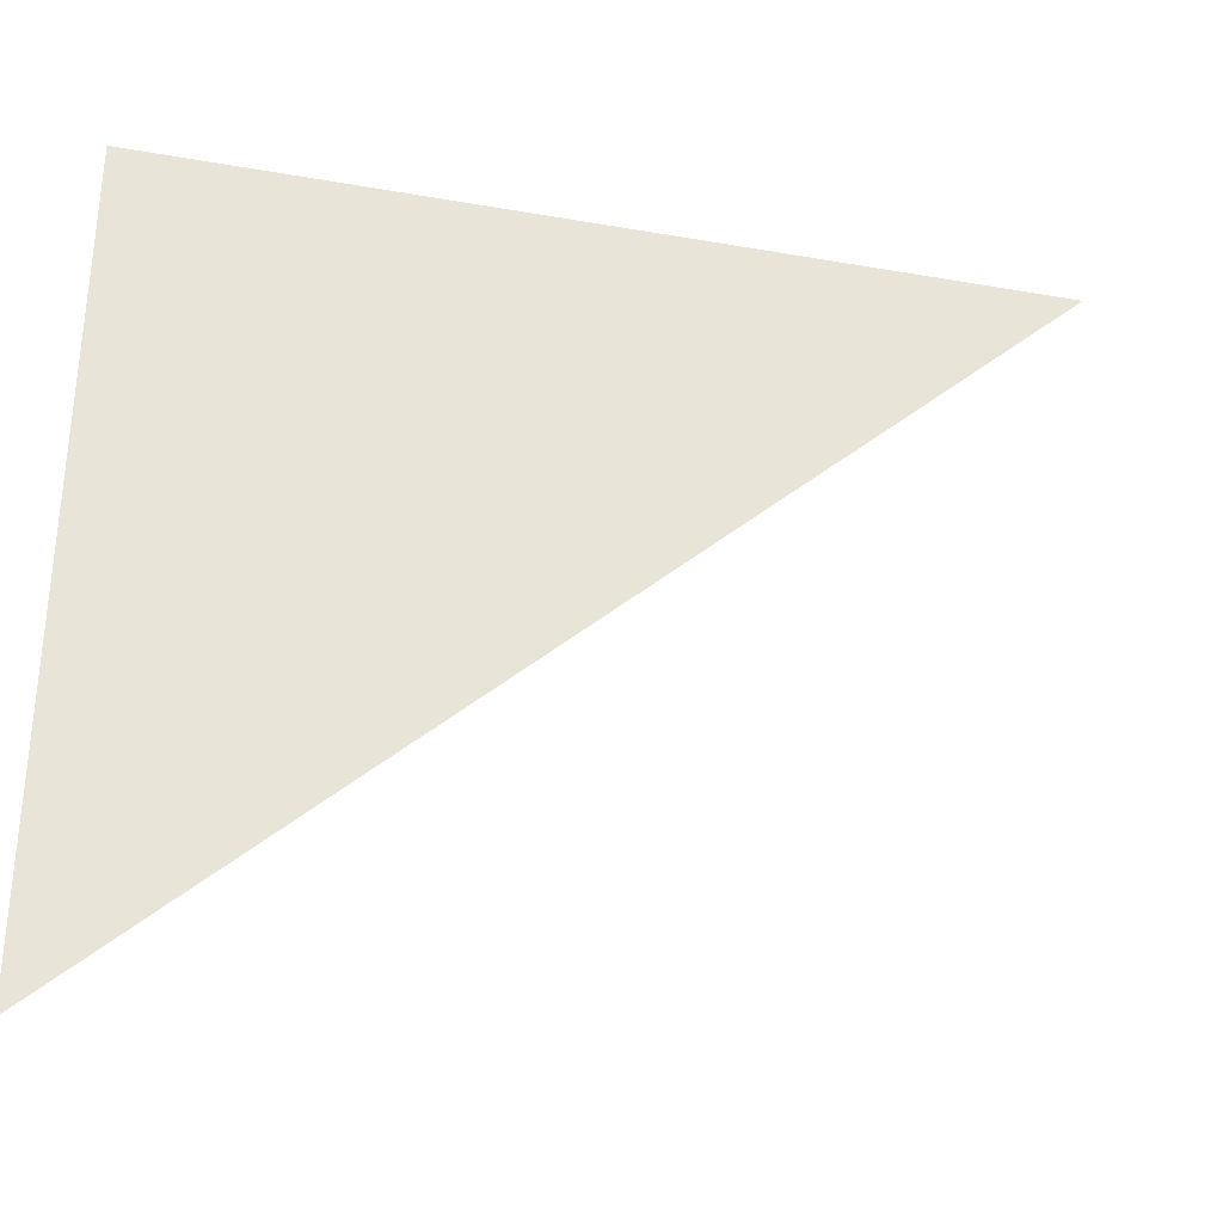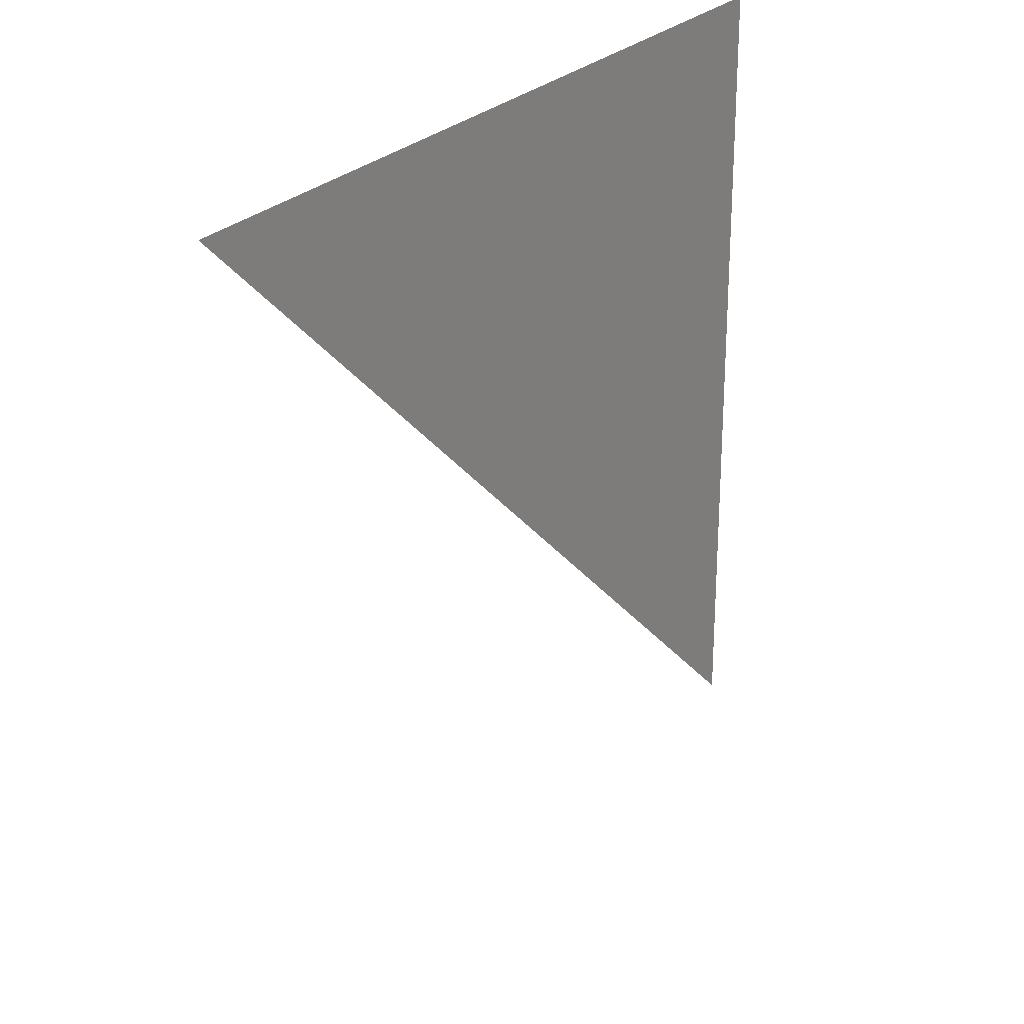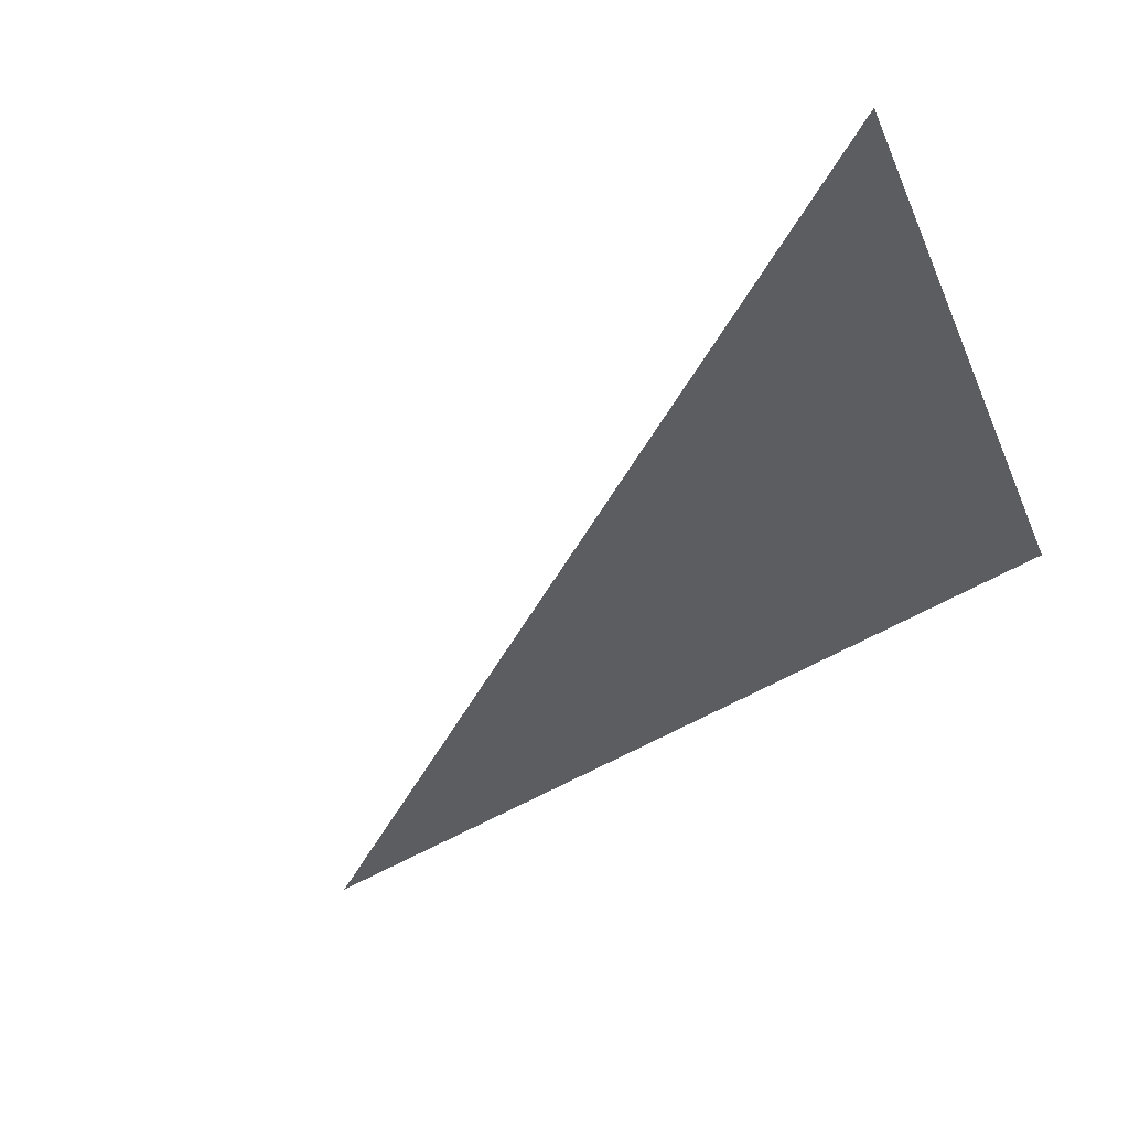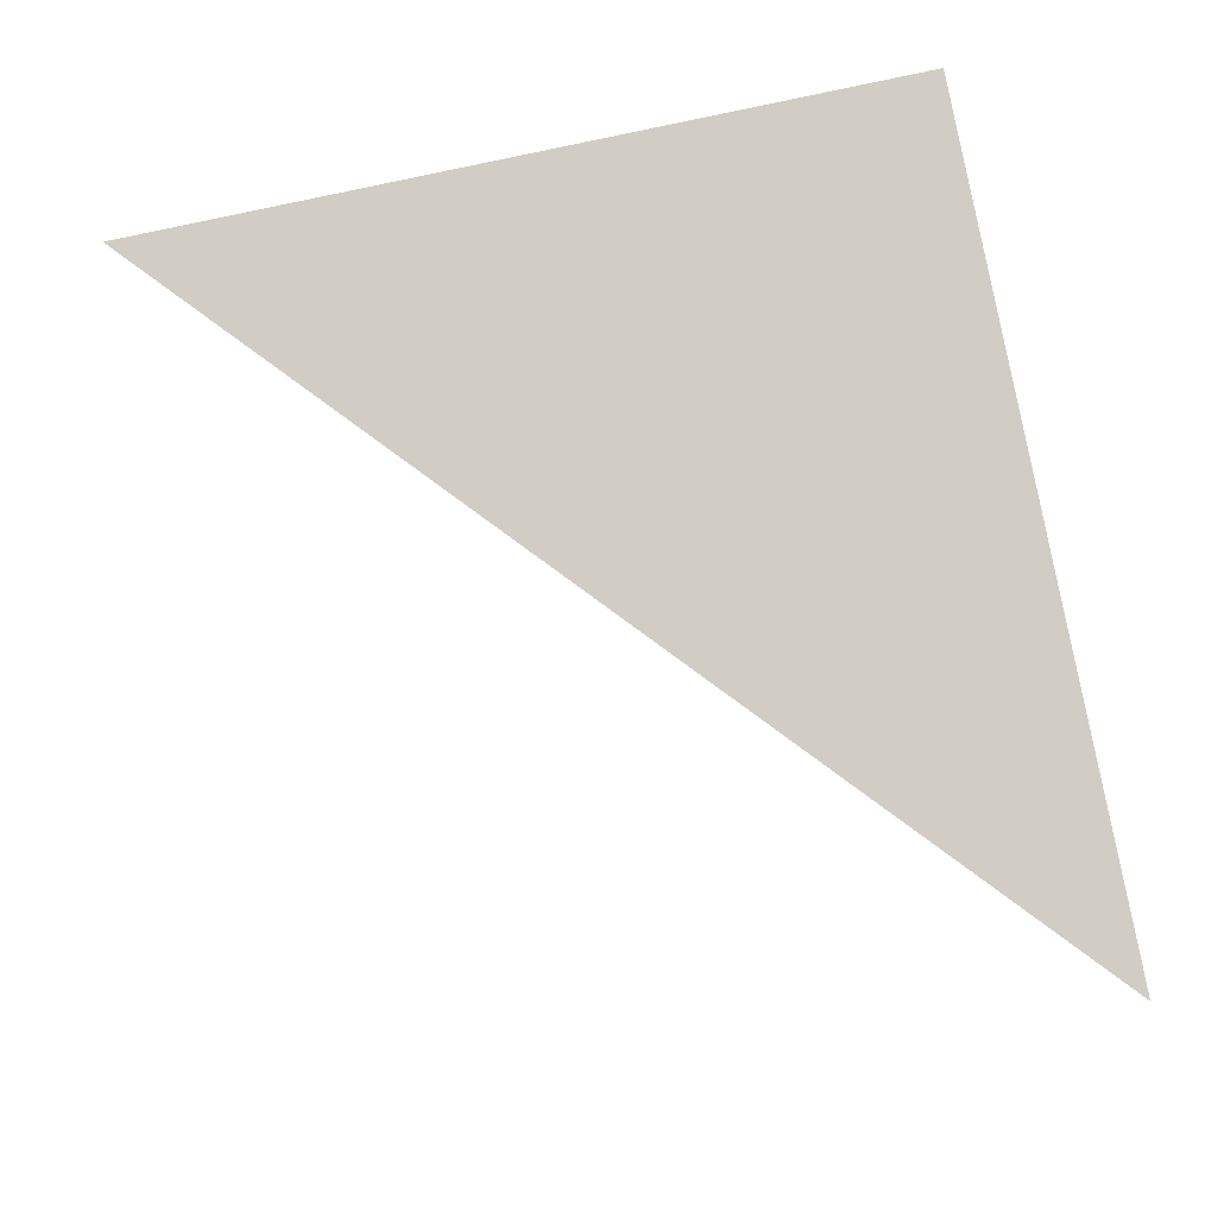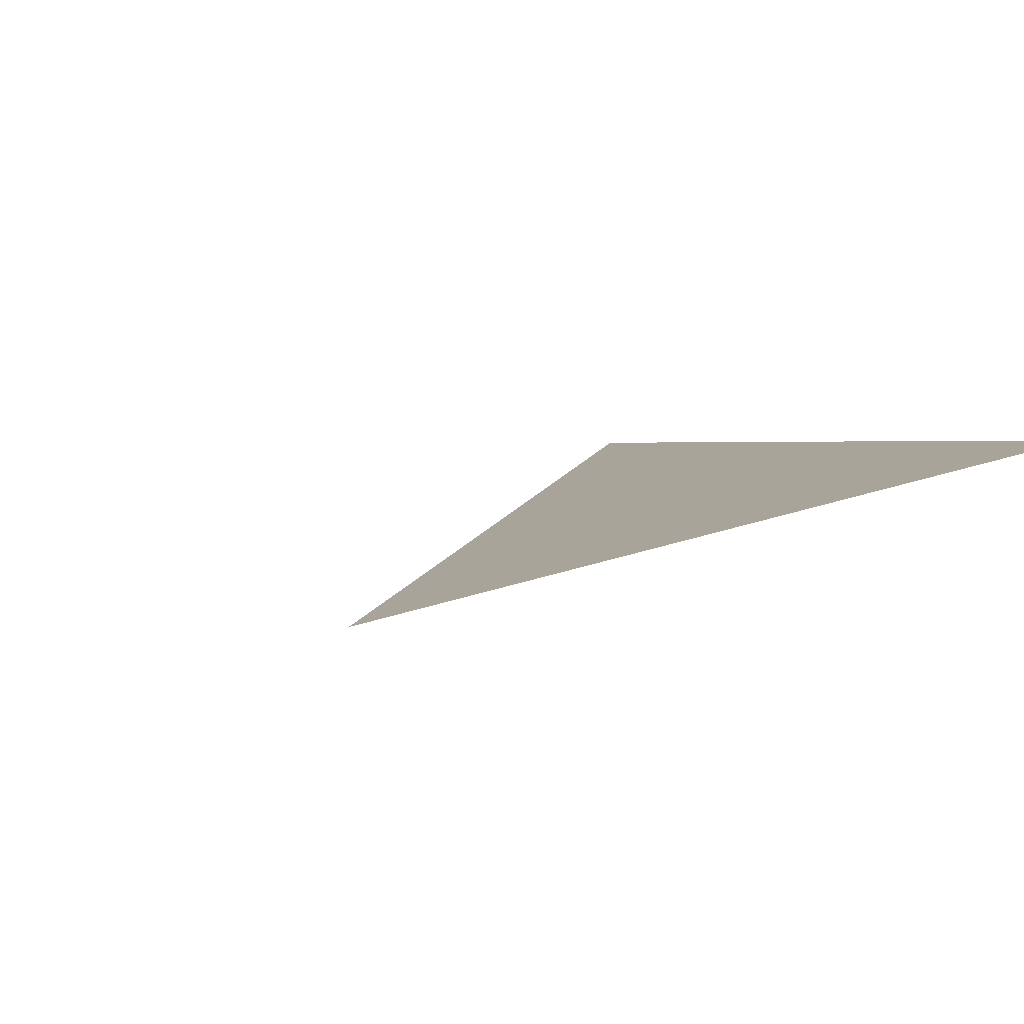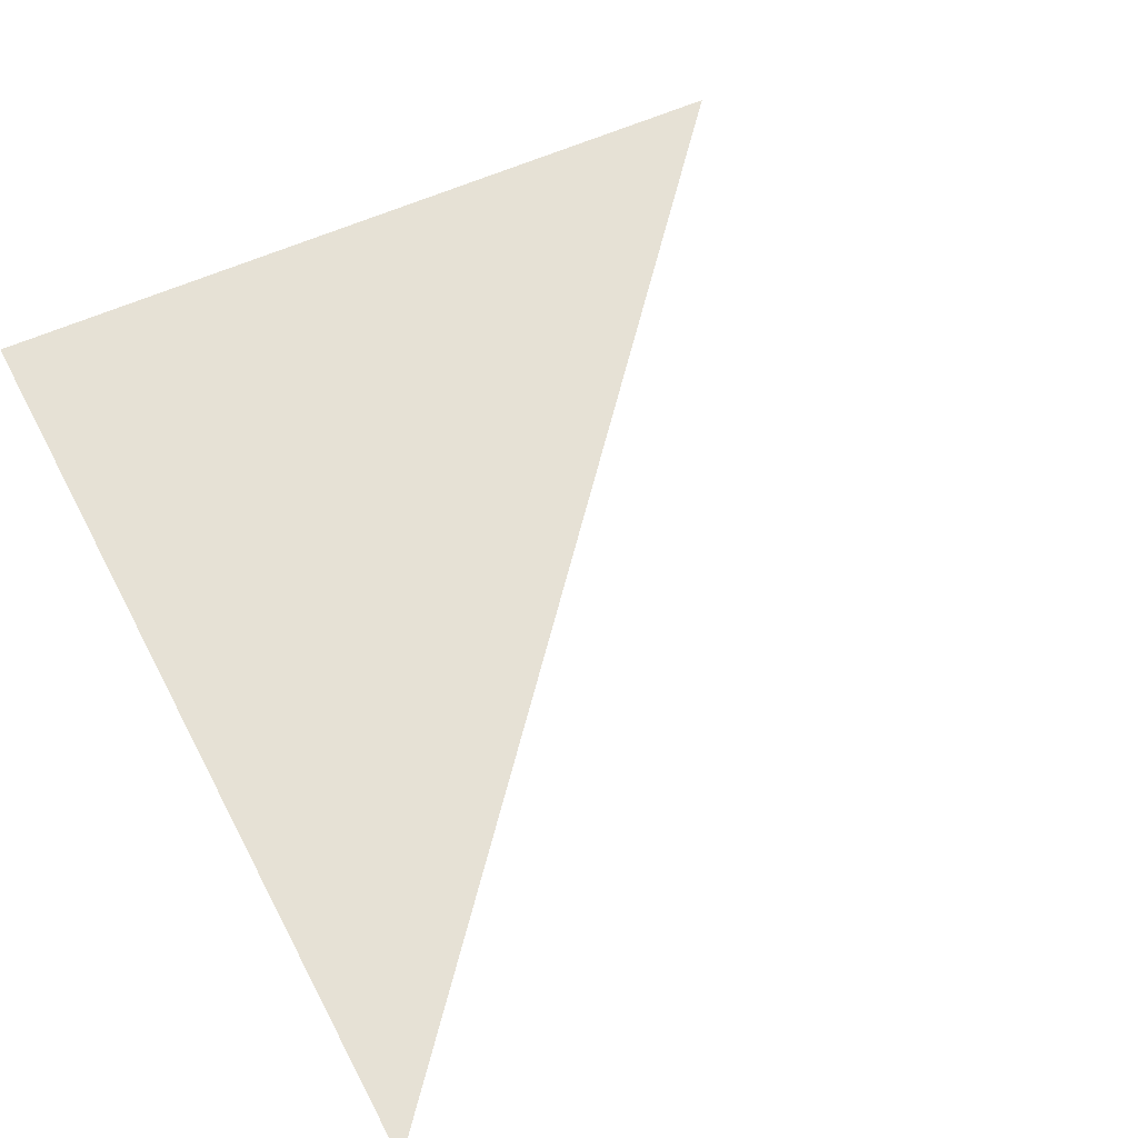
<metadata>
{"format":"obj","ext":"obj","renderer":"f3d","projection":"perspective","resolution":1024,"background":"white","views":[{"elev":-33.3,"azim":-32.5,"up":"+Z"},{"elev":25.8,"azim":103.1,"up":"+Z"},{"elev":-28.6,"azim":-160.2,"up":"+Y"},{"elev":-79.4,"azim":-78.5,"up":"+Y"},{"elev":23.5,"azim":-120.9,"up":"+Y"},{"elev":48.0,"azim":60.3,"up":"+Y"}]}
</metadata>
<code>
o #ID149
v 0.02395 0.5857 0.04905
v 0.05427 0.5753 0.07855
v 0.02395 0.5857 0.07855
v 0.02395 0.5857 0.07855
v 0.05427 0.5753 0.07855
v 0.02395 0.5857 0.04905
f 1 2 3
f 4 5 6

</code>
